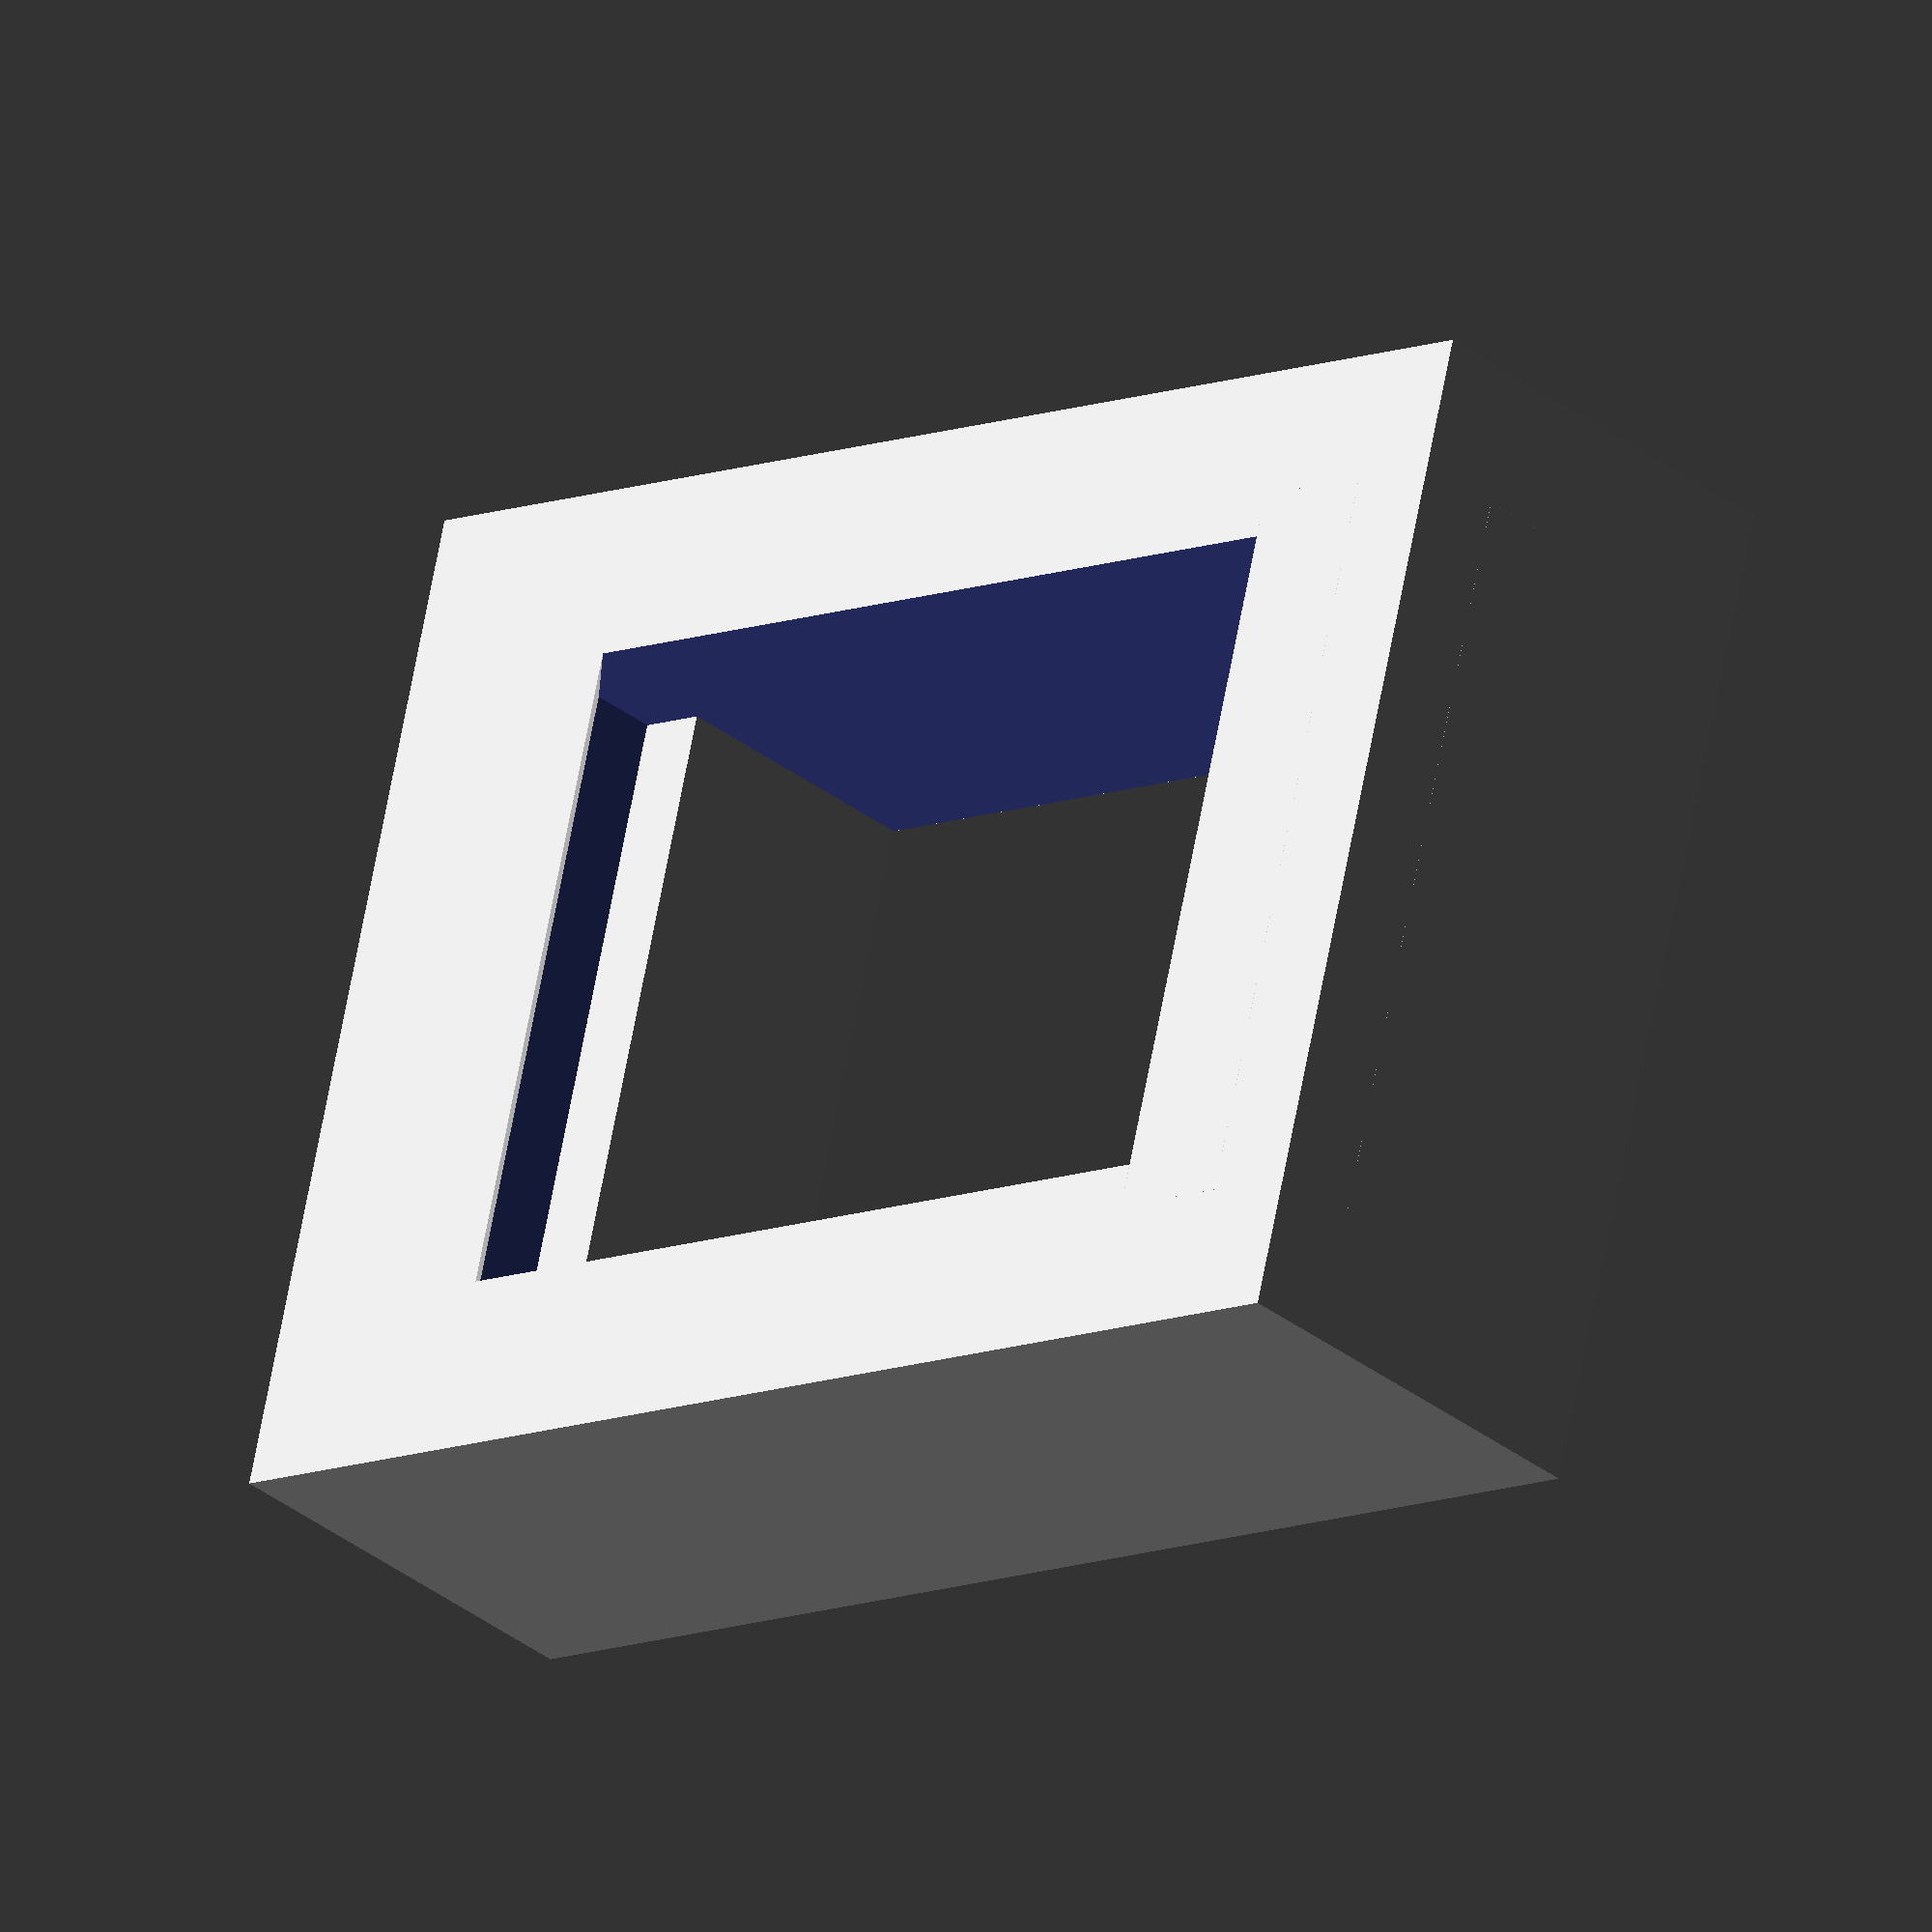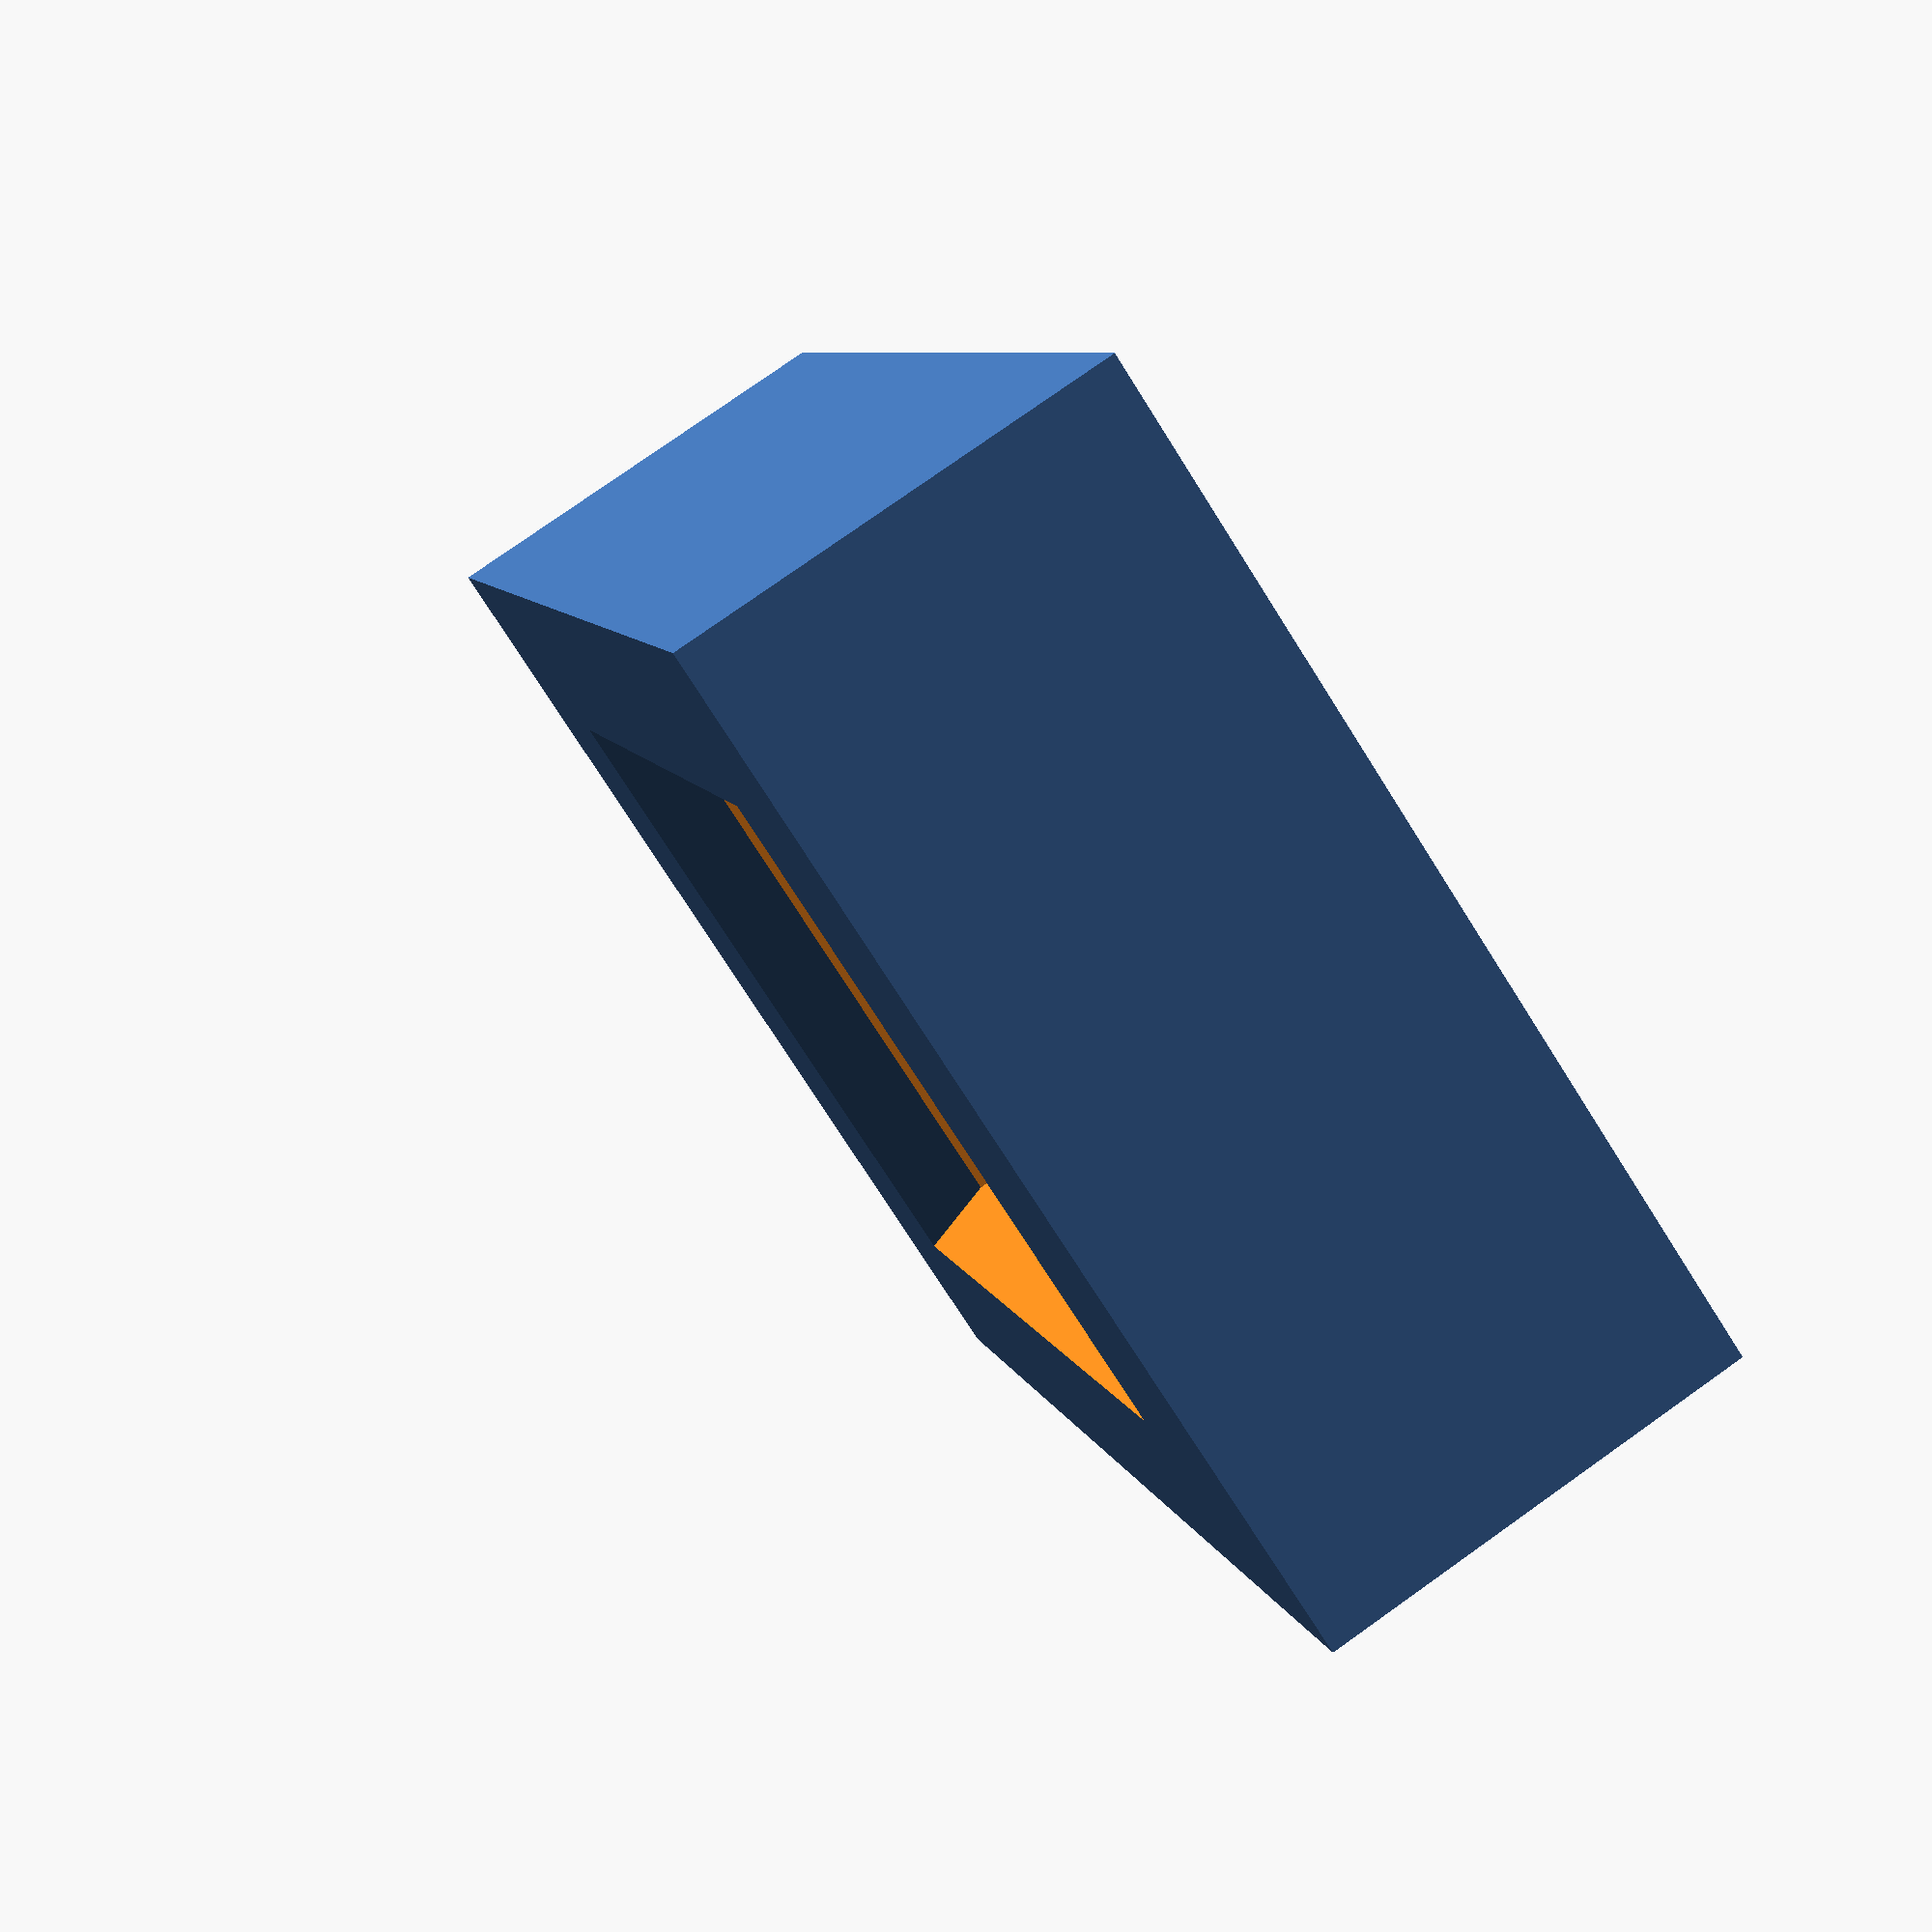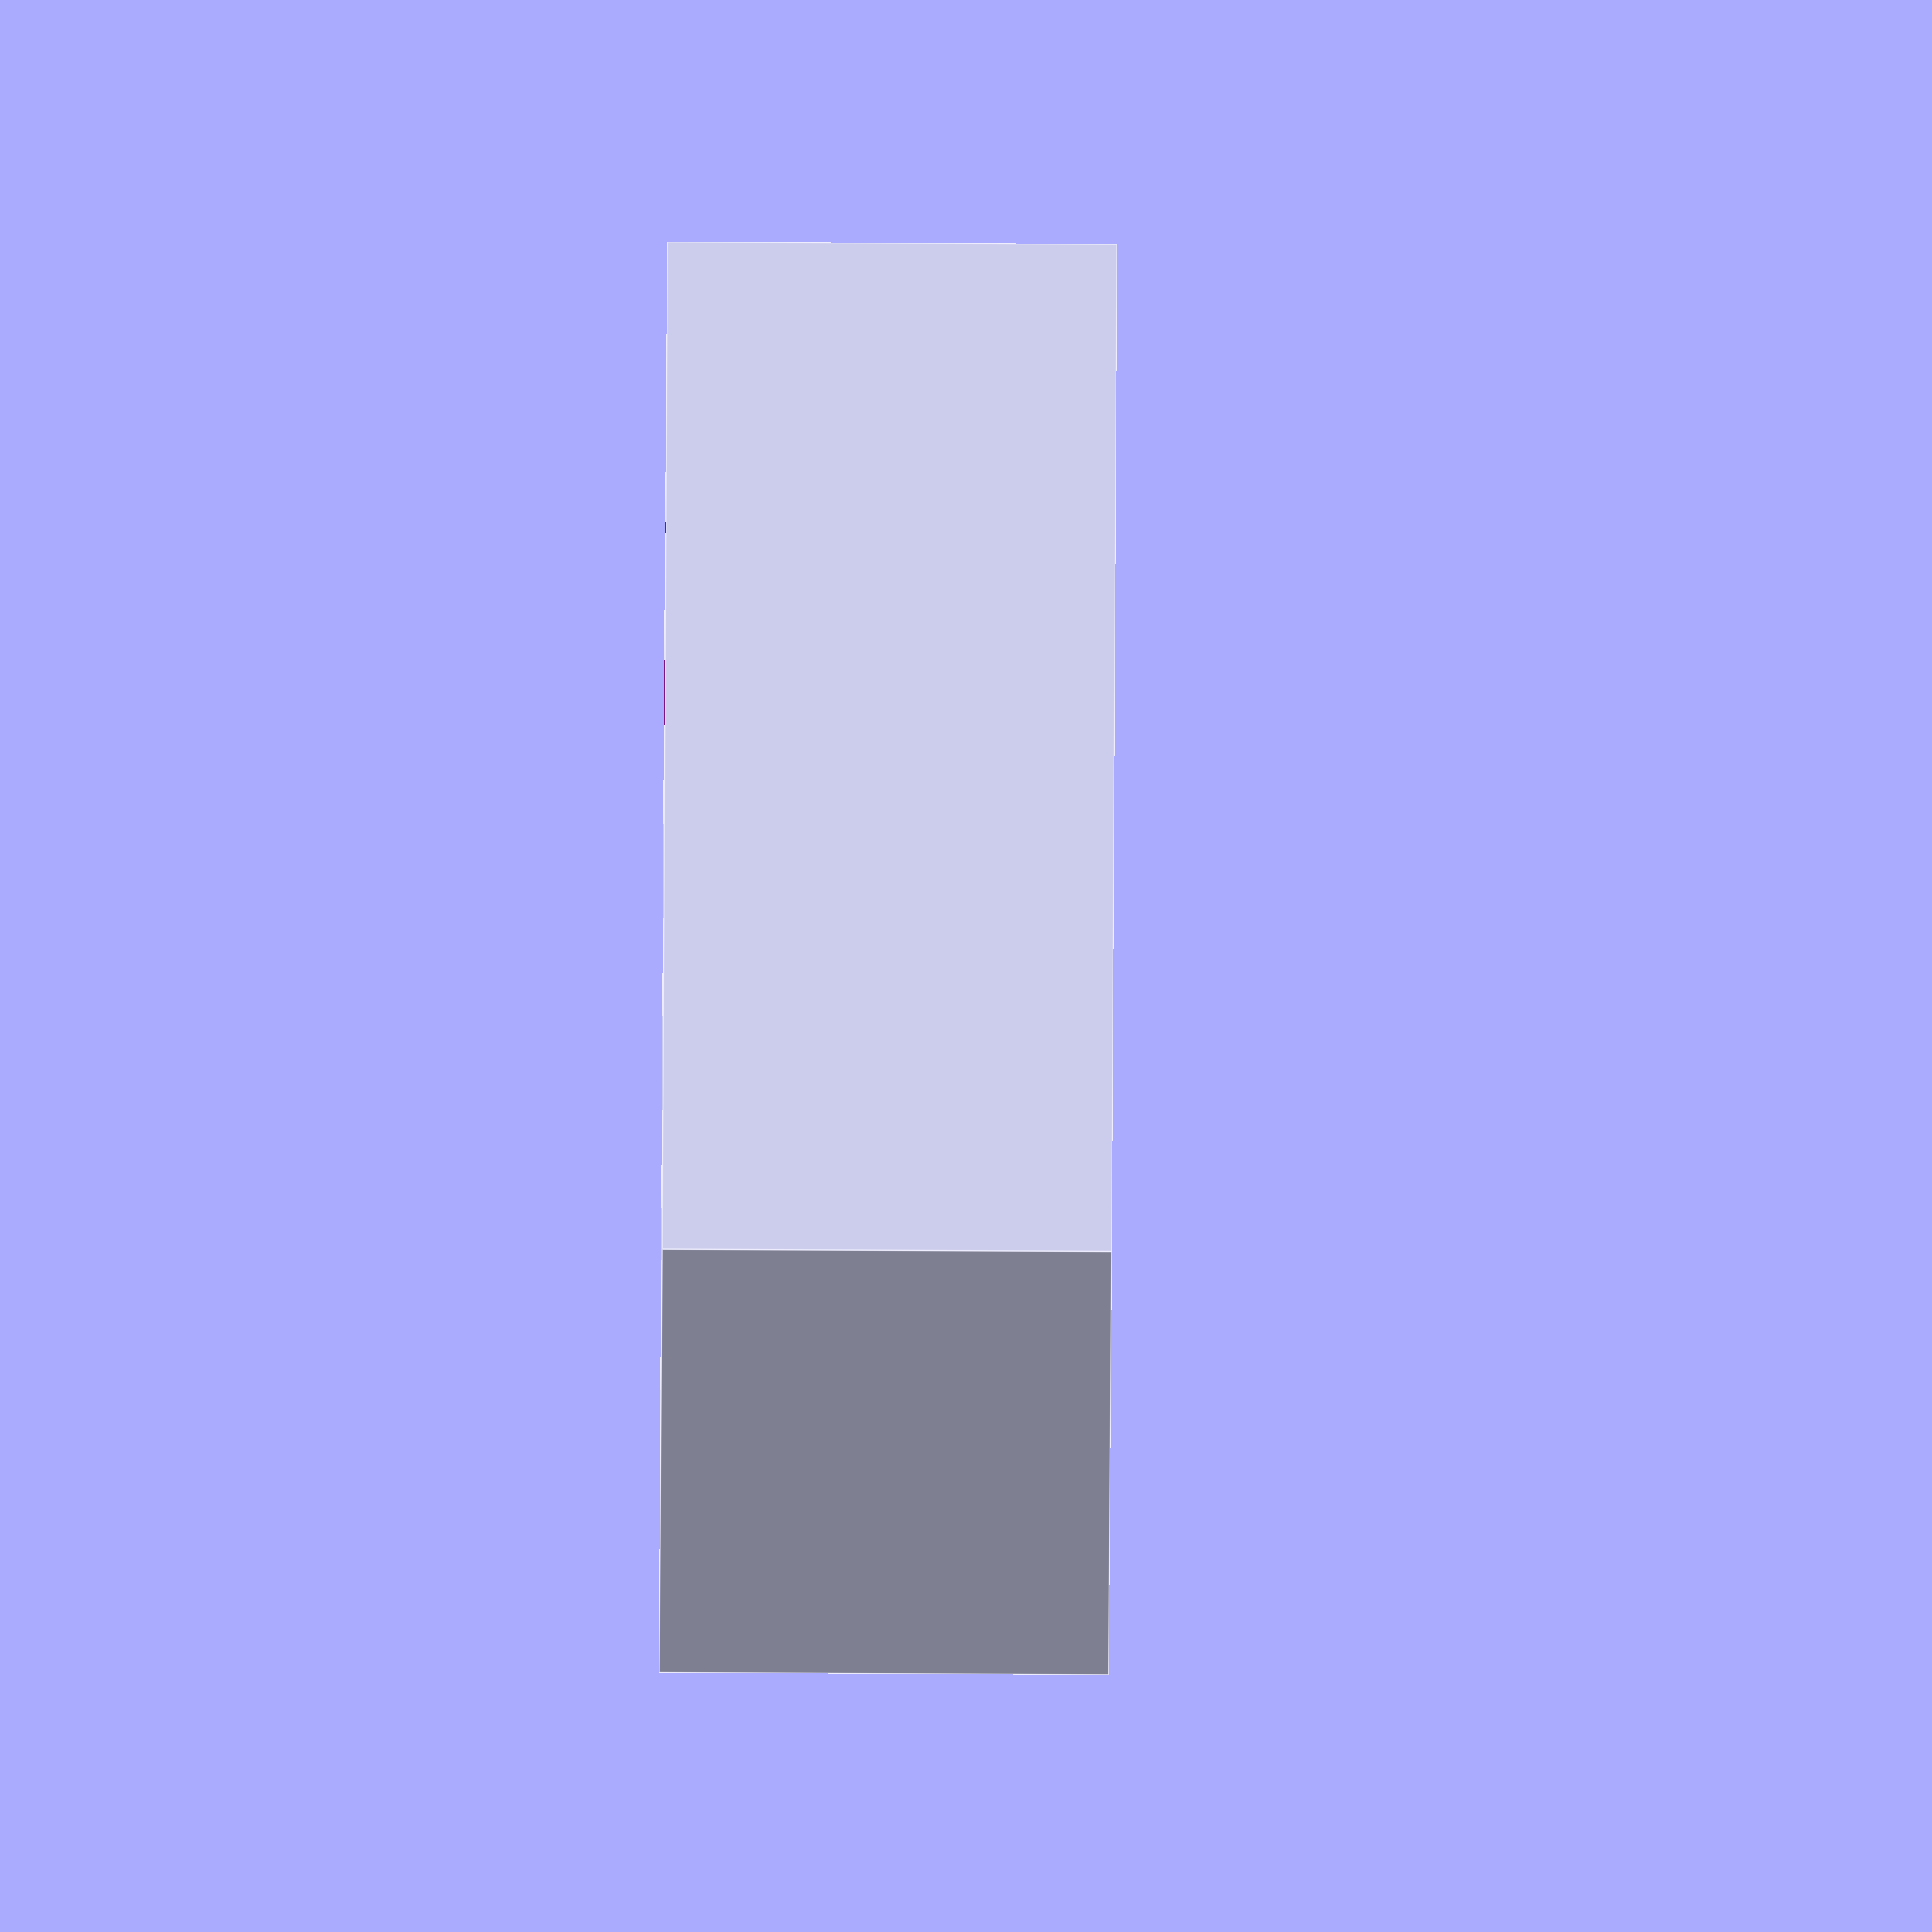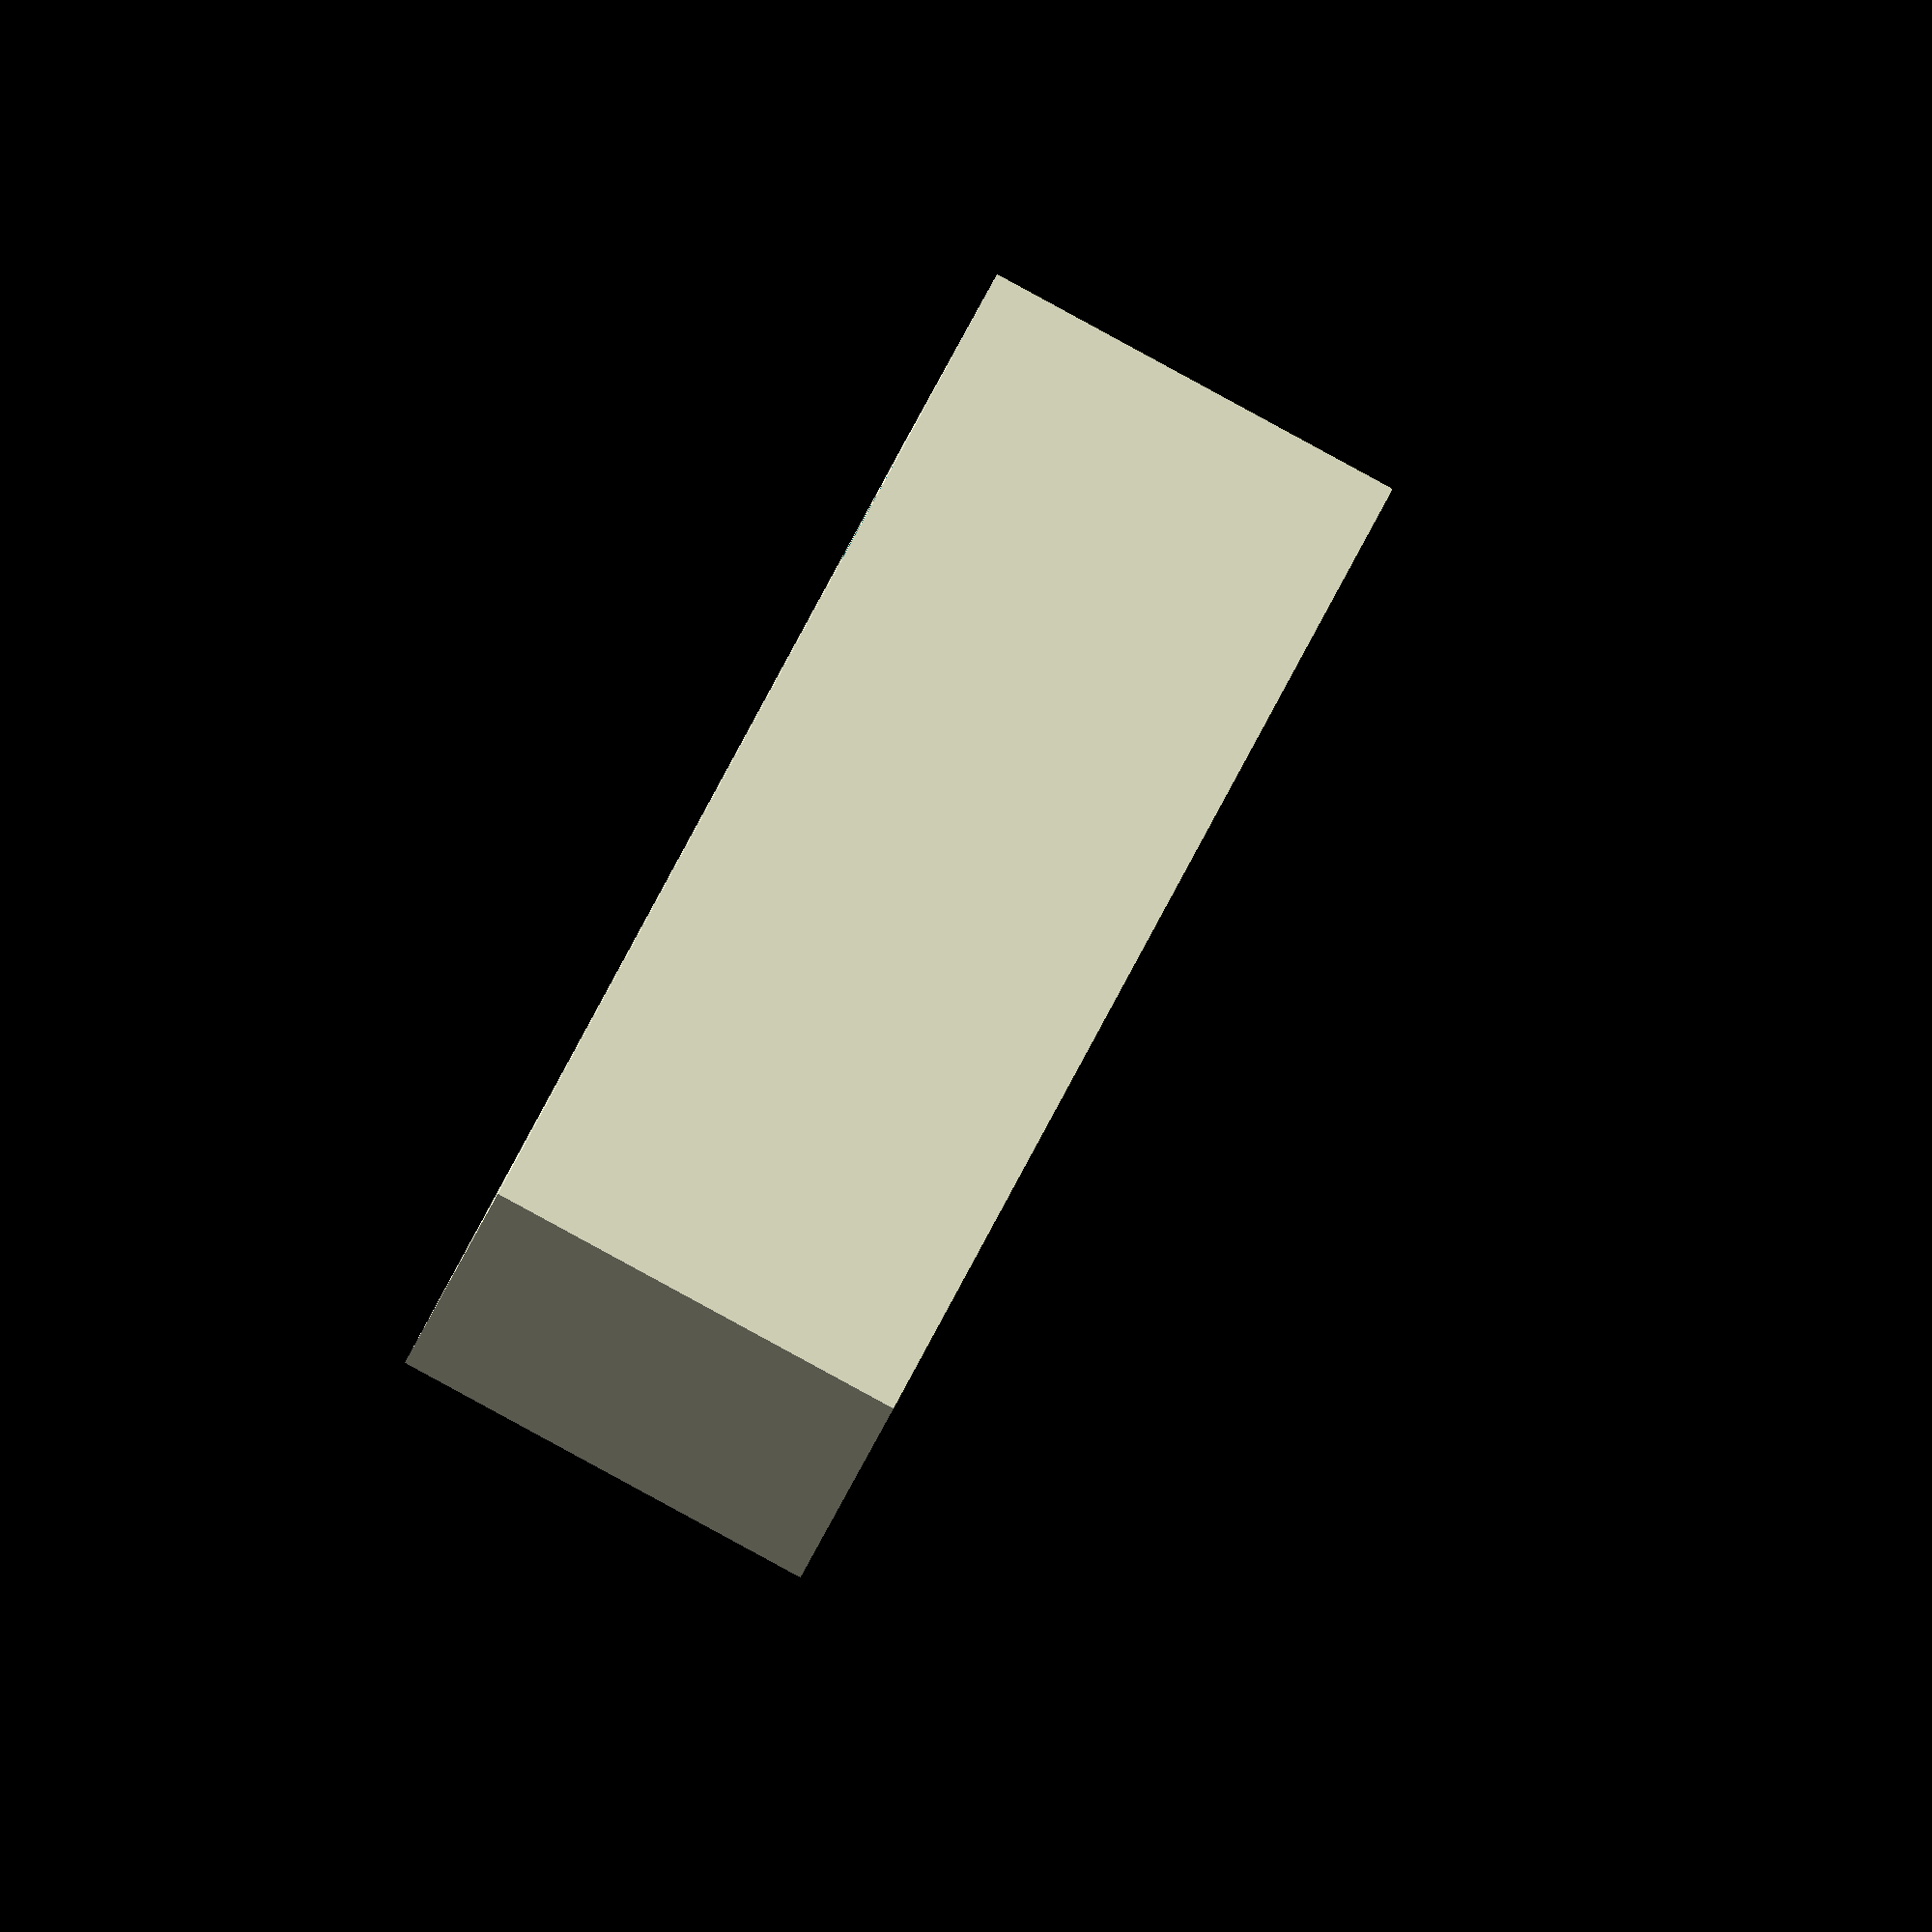
<openscad>

module keystone()
{
     rotate([0,0,90]) {
			difference(){
				translate([0,0,.1]) cube([23,30.5,9.8]);
					translate([4,4,0]){
						difference(){
							cube([15,23.5,10]);
							translate([-1,-.501,3.501]) cube([17,2,6.5]);  // add .501
							translate([-1,2.5,-3.40970]) rotate([45,0,0]) cube([17,2,6.5]);
							translate([-1,18.501,6.001]) cube([17,5,4]);
							translate([-1,21.5,0]) rotate([-45,0,0]) cube([17,2,6.5]);
						}
					}
				}
			}
}

keystone();
</openscad>
<views>
elev=31.7 azim=345.6 roll=222.0 proj=o view=solid
elev=101.4 azim=67.6 roll=305.3 proj=p view=wireframe
elev=83.7 azim=66.1 roll=89.7 proj=o view=edges
elev=269.9 azim=262.0 roll=118.5 proj=o view=solid
</views>
